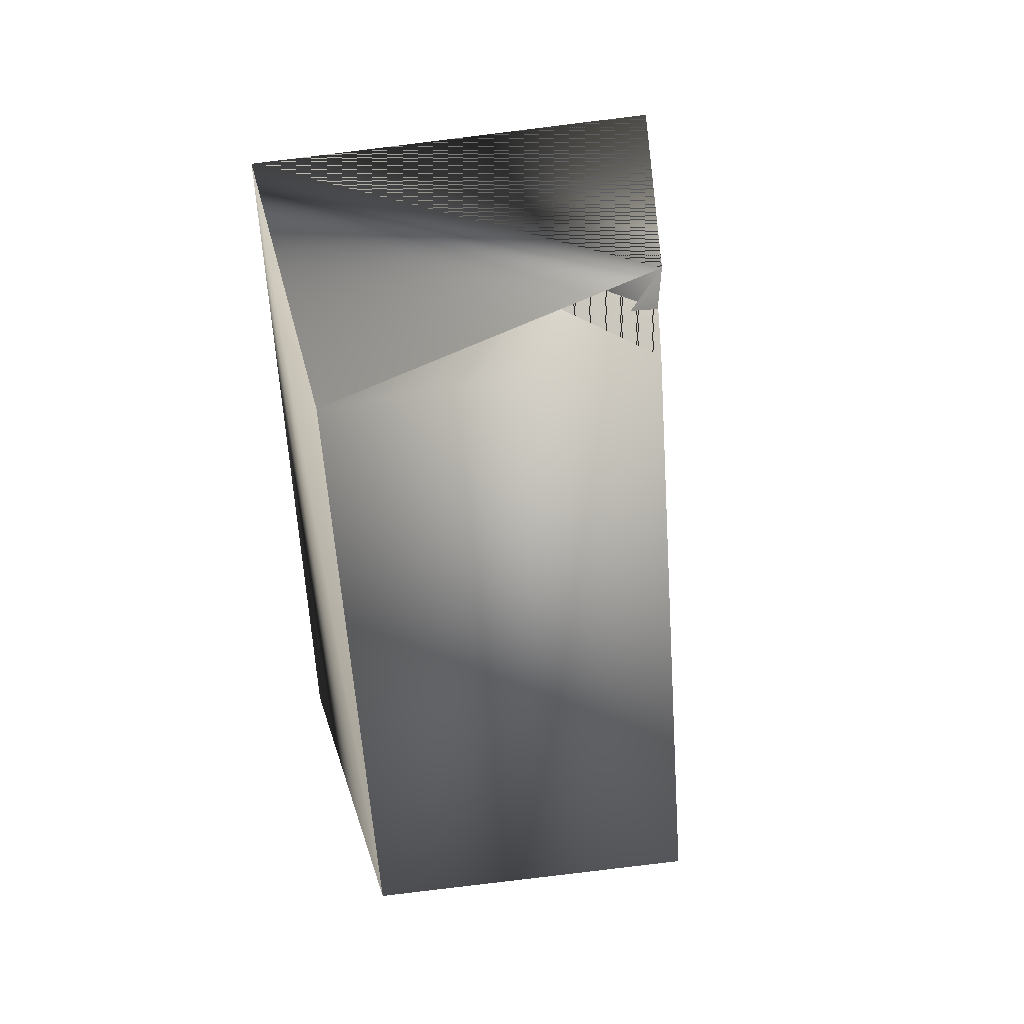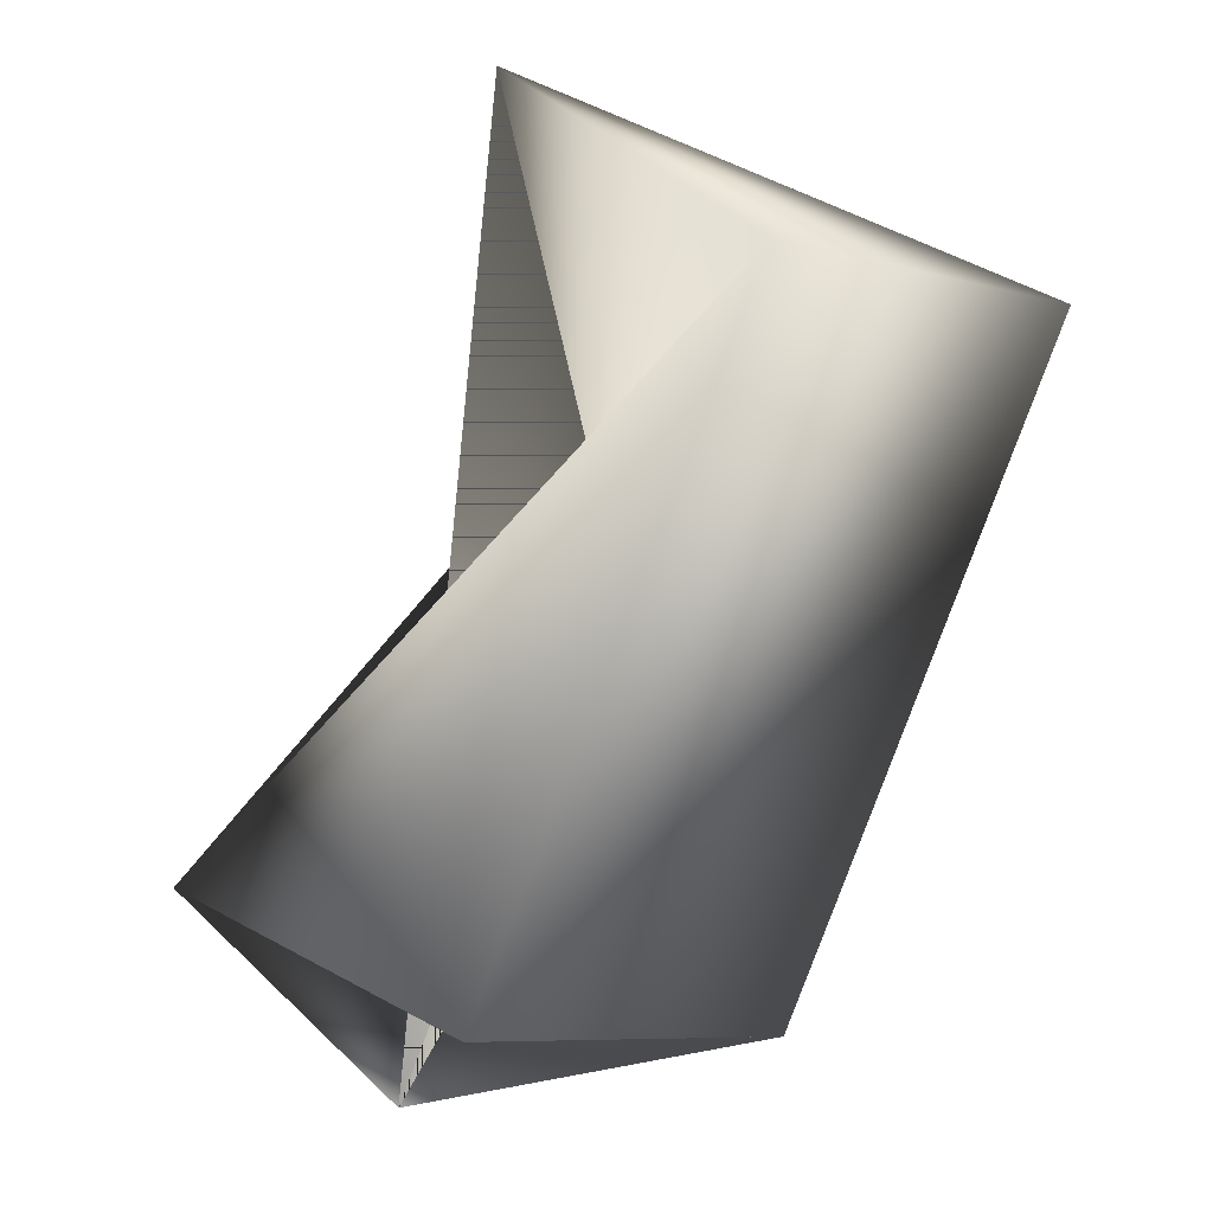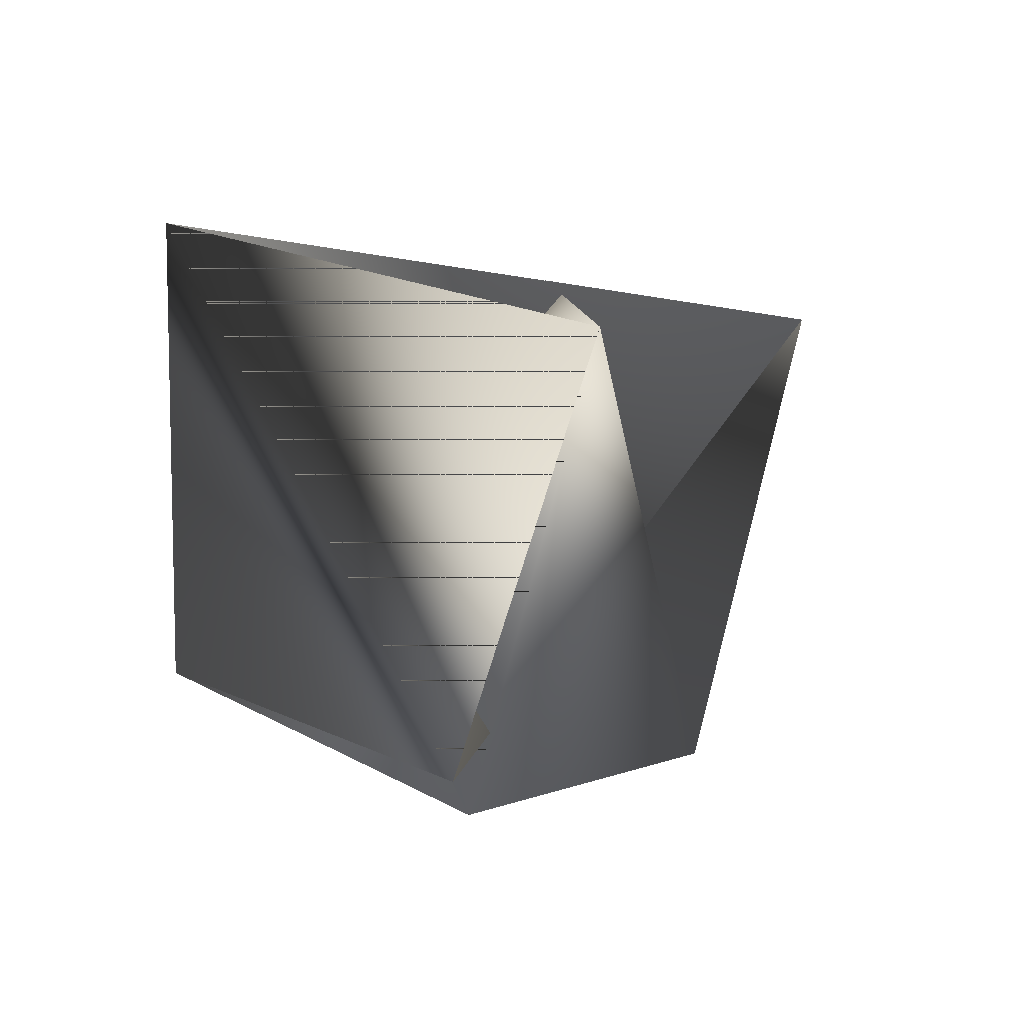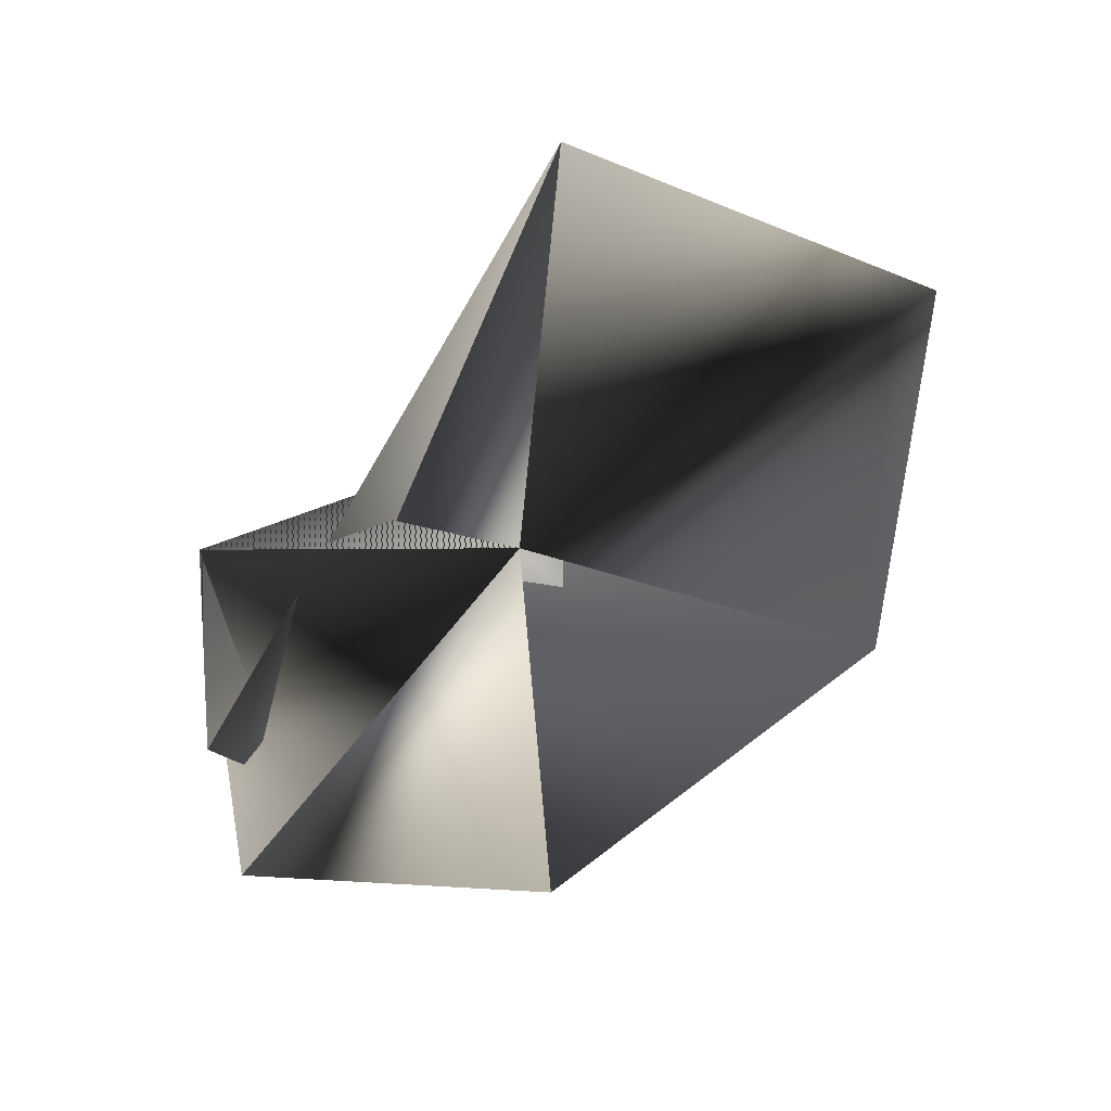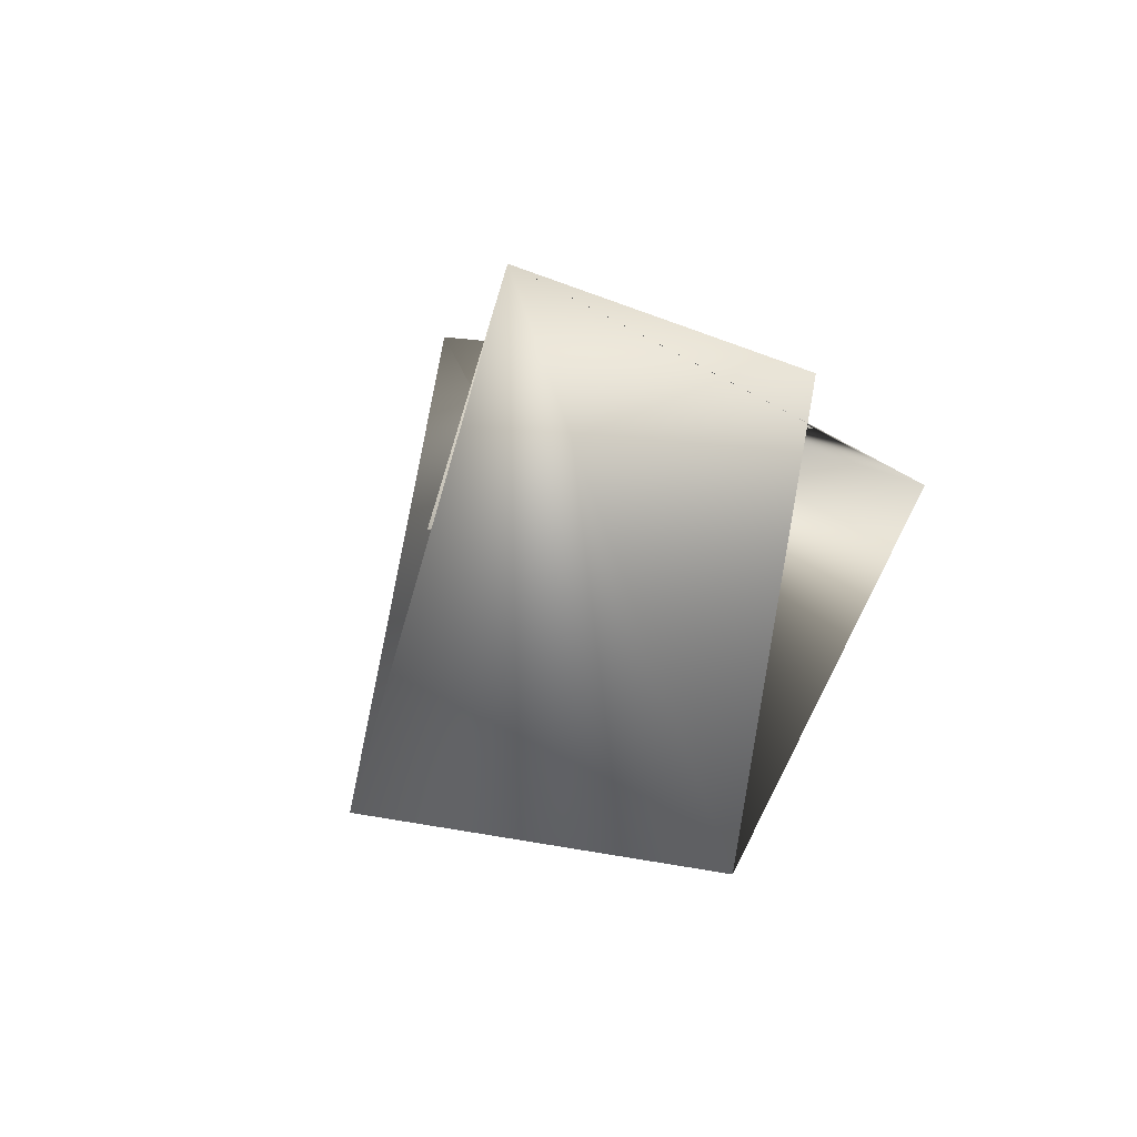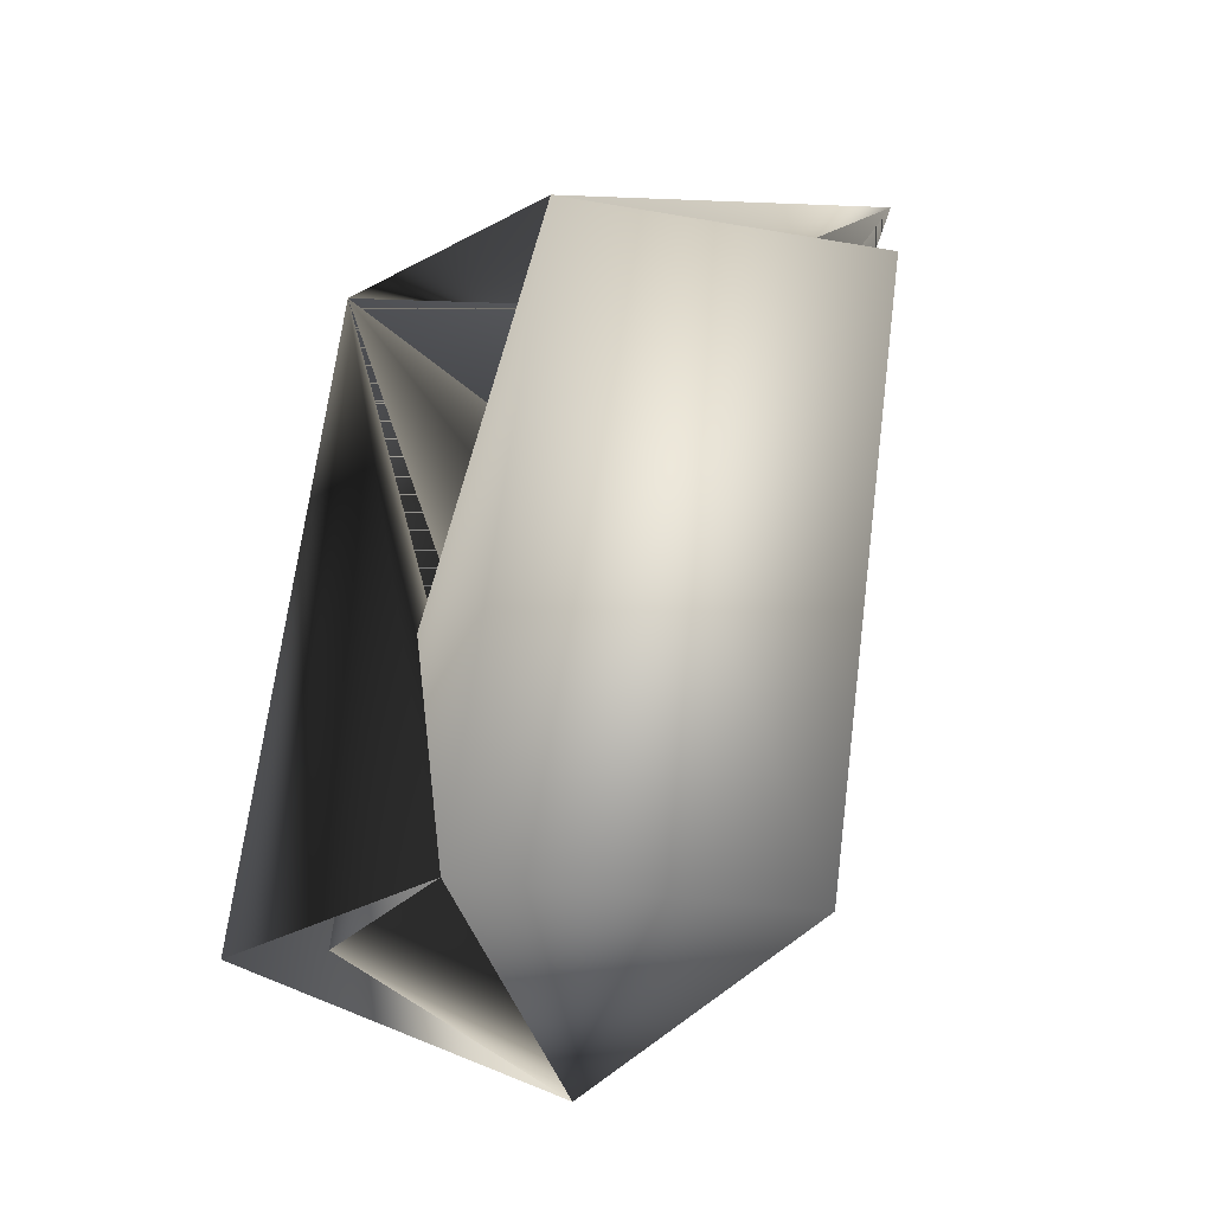
<metadata>
{"format":"obj","ext":"obj","renderer":"f3d","projection":"perspective","resolution":1024,"background":"white","views":[{"elev":6.4,"azim":-23.1,"up":"+Z"},{"elev":-58.7,"azim":141.5,"up":"+Y"},{"elev":-26.4,"azim":8.2,"up":"+Y"},{"elev":52.7,"azim":-108.9,"up":"+Z"},{"elev":-57.8,"azim":144.4,"up":"+Z"},{"elev":-52.5,"azim":-46.5,"up":"+Z"}]}
</metadata>
<code>
v -0.05858 0.3292 0.2623
v -0.1521 0.3429 0.2498
v -0.1898 0.2804 0.4044
v -0.1609 0.2643 0.2109
v -0.1312 0.161 0.3781
v -0.09634 0.2397 0.4169
v -0.1261 0.3429 0.2694
v -0.09341 0.2236 0.2234
v -0.1312 0.161 0.3584
v -0.1987 0.2018 0.3459
f 1 2 3
f 1 5 3
f 6 7 4
f 6 4 2
f 8 9 6
f 8 10 9
f 8 1 4
f 8 6 3
f 8 4 10
f 8 3 1
f 9 10 6
f 9 6 3
f 9 6 3
f 9 3 6
f 9 3 6
f 2 1 3
f 2 6 3
f 2 3 6
f 2 4 3
f 2 3 6
f 10 7 6
f 10 4 7
f 10 6 3
f 10 6 3
f 10 5 6
f 10 3 5
f 10 3 6
f 7 1 5
f 7 1 4
f 7 5 1
f 7 4 1
f 1 3 4
f 1 3 5
f 6 5 3
f 6 3 5
f 6 5 3

</code>
